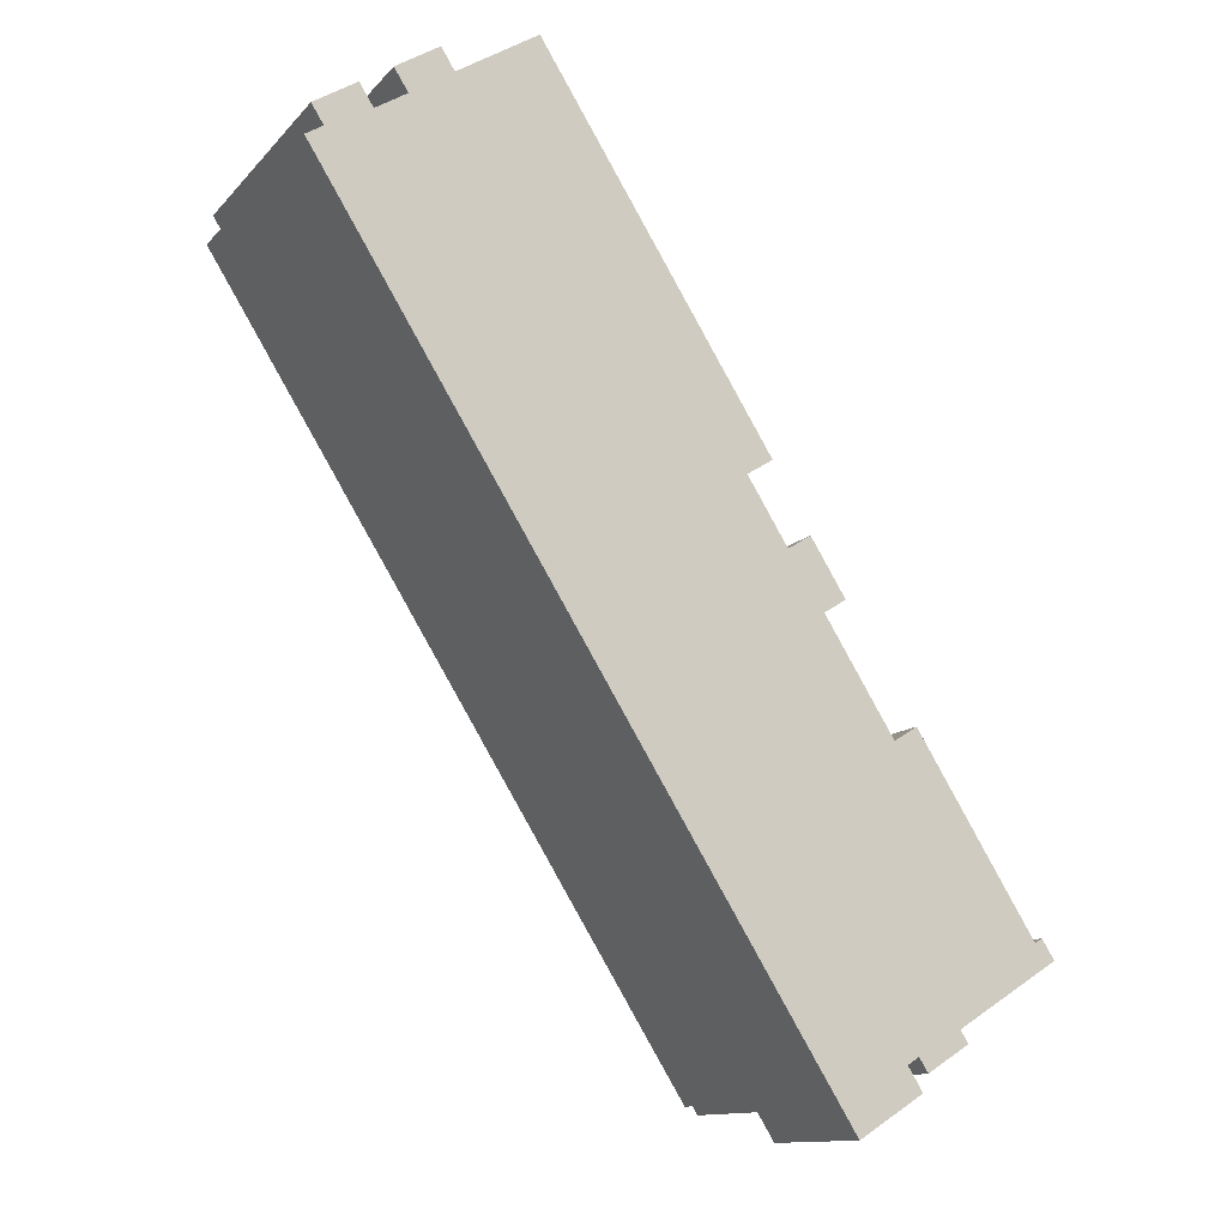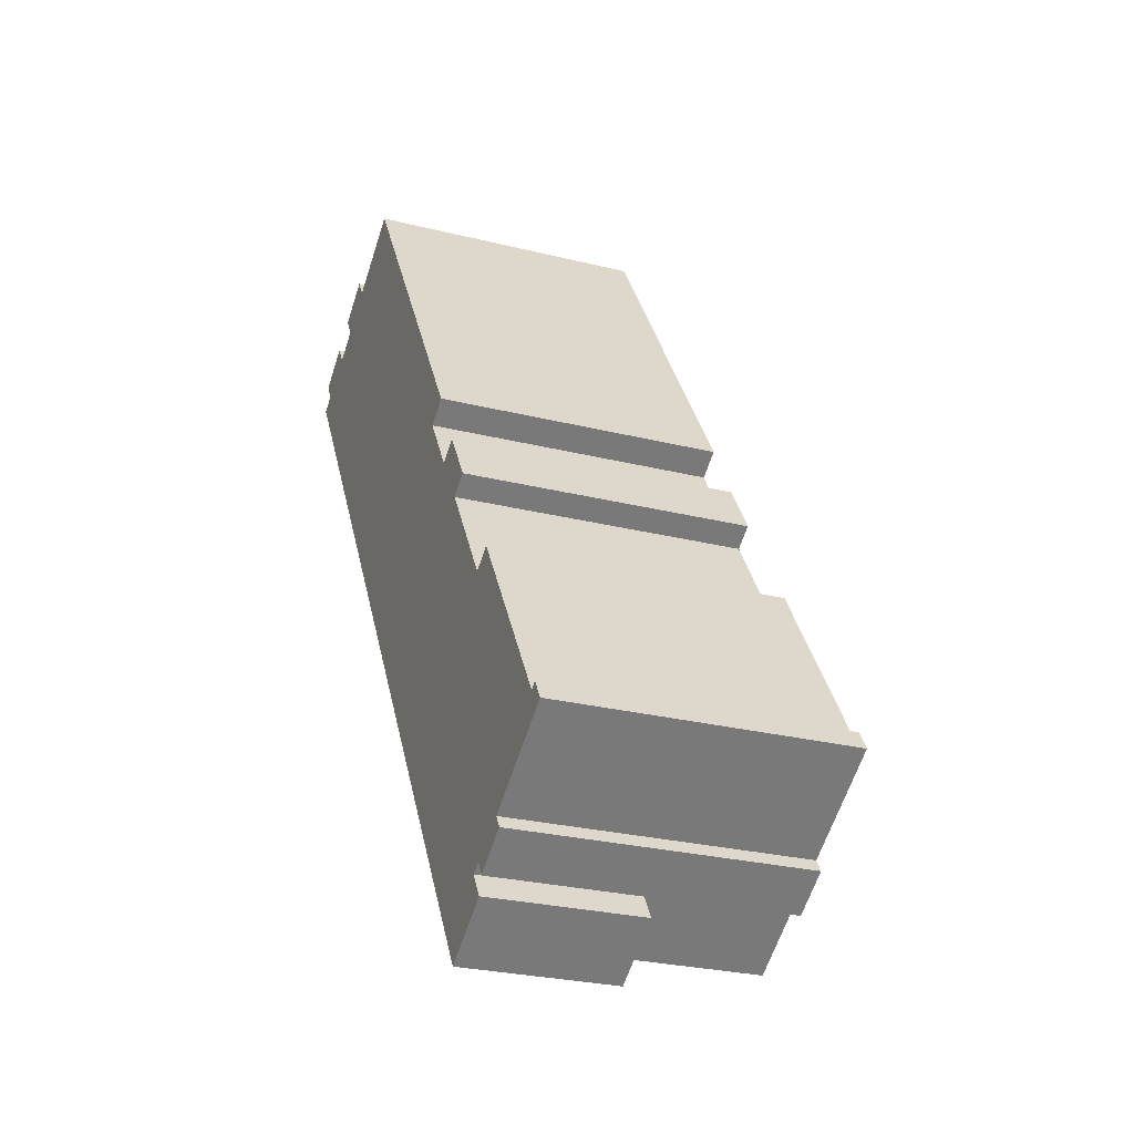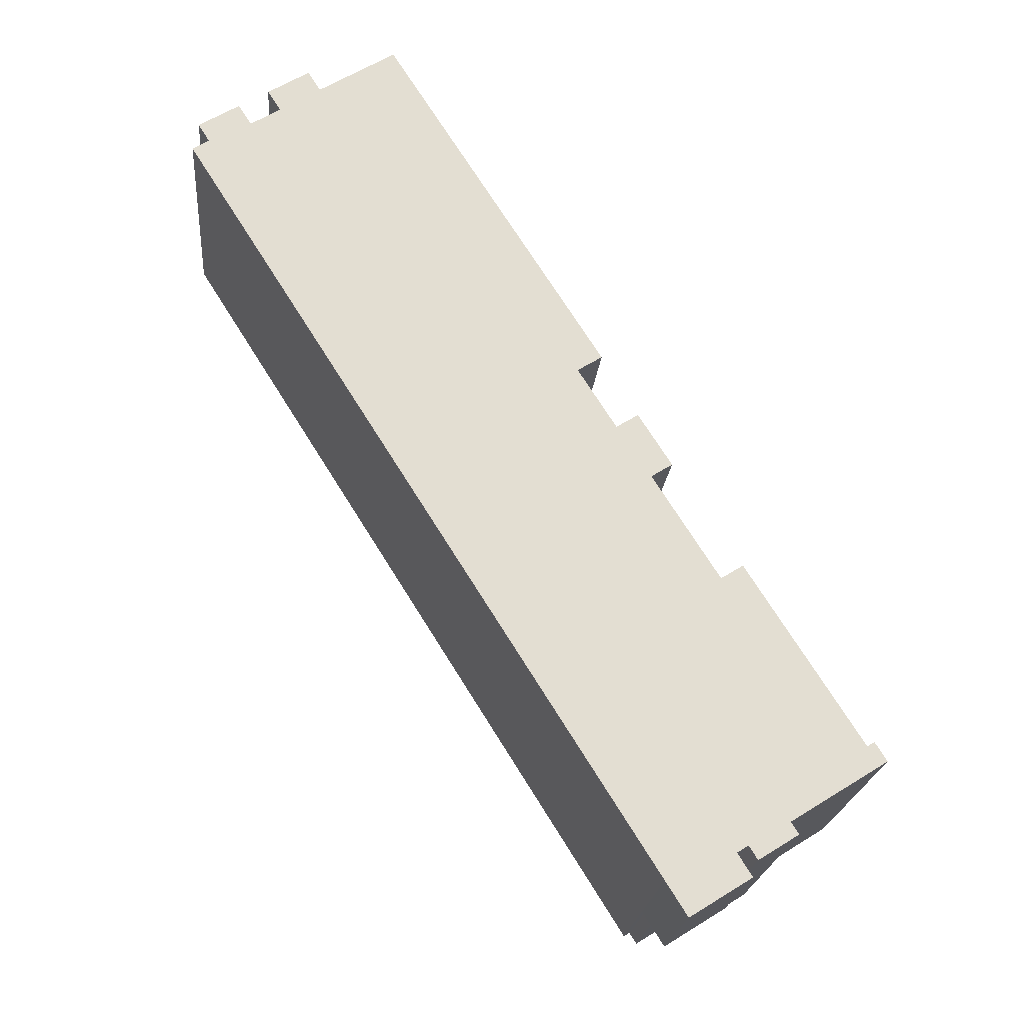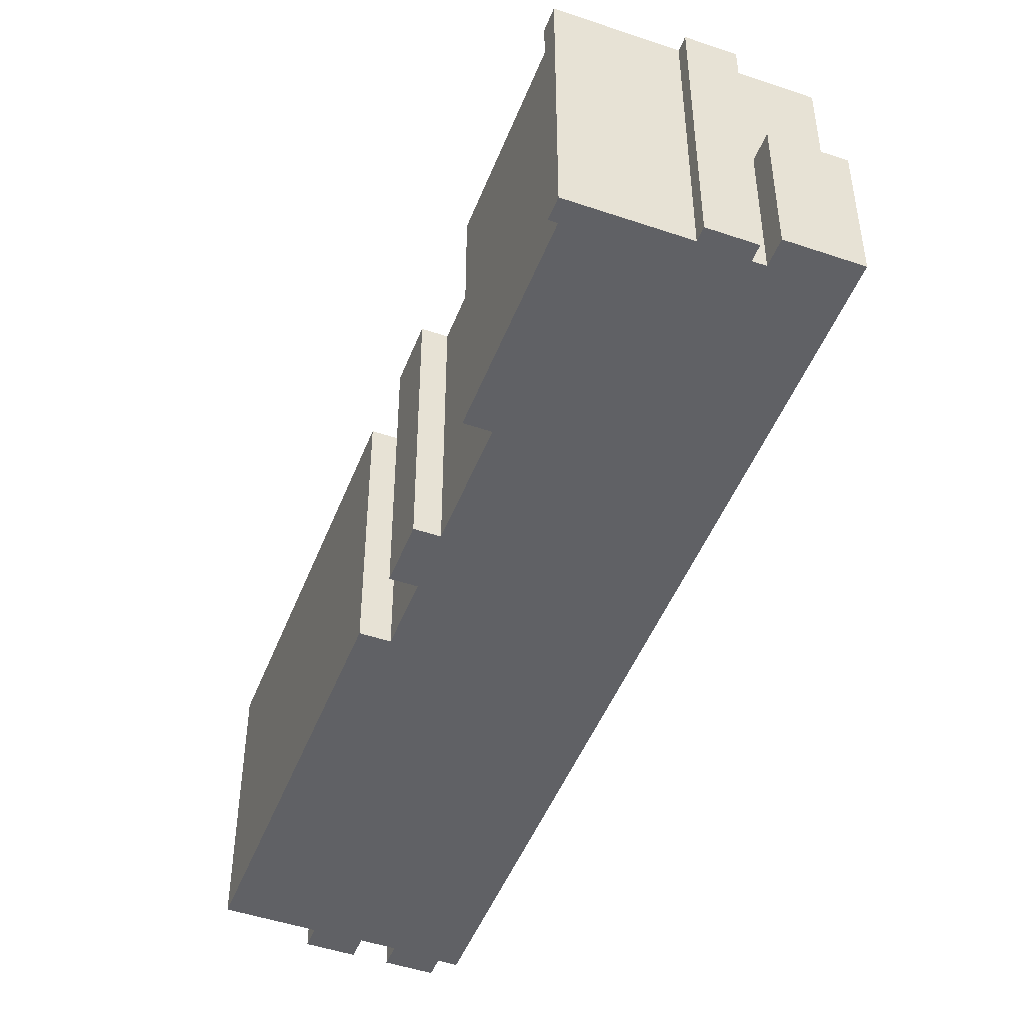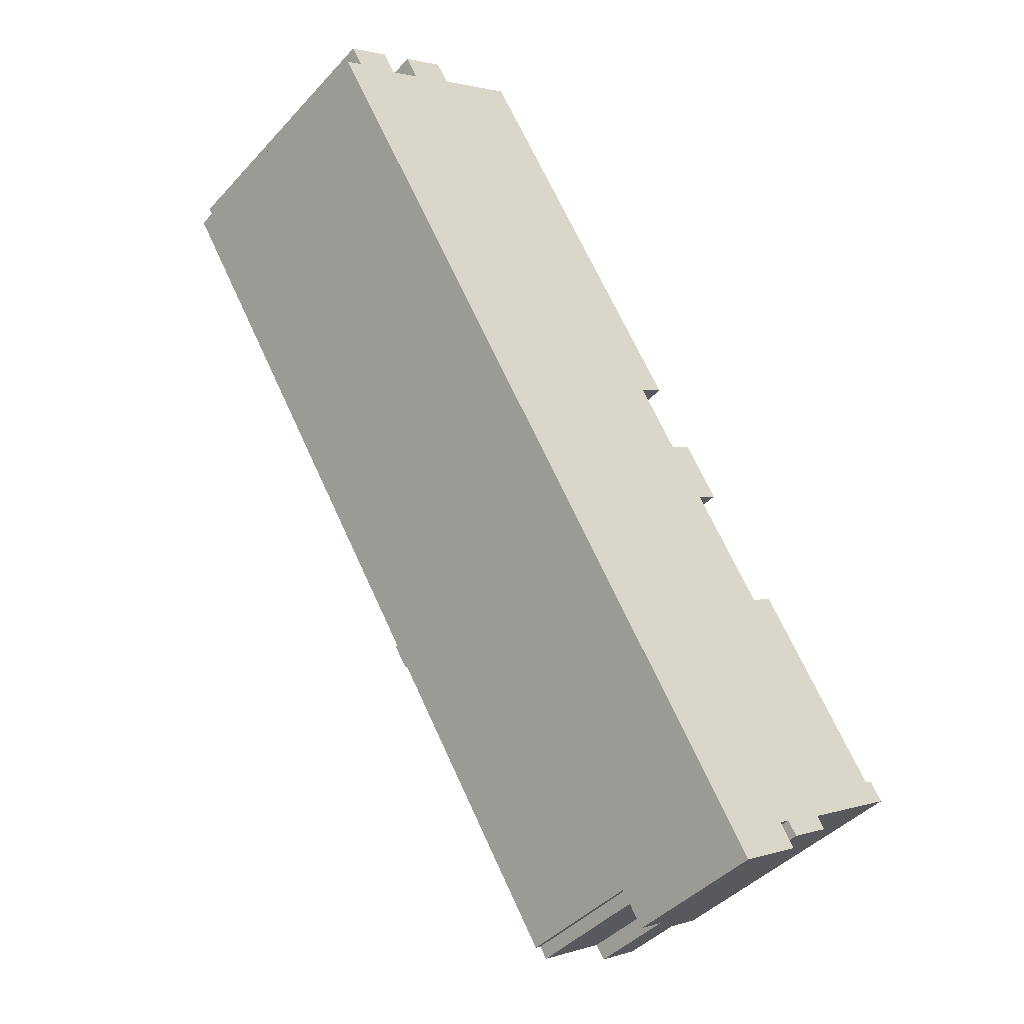
<metadata>
{"format":"obj","ext":"obj","renderer":"f3d","projection":"perspective","resolution":1024,"background":"white","views":[{"elev":-12.4,"azim":-24.9,"up":"+Z"},{"elev":-27.1,"azim":68.9,"up":"+Z"},{"elev":-21.6,"azim":-5.1,"up":"+Z"},{"elev":-48.1,"azim":127.0,"up":"+Y"},{"elev":-43.3,"azim":-38.8,"up":"+Z"}]}
</metadata>
<code>
v -10.02 6.648 19.02
v -6.364 6.648 21.32
v 2.903 6.648 3.953
v -16.19 6.648 15.28
v -1.216 6.648 -5.456
v 6.511 6.648 -20.87
v -0.5603 6.648 -6.483
v 0.9467 6.648 -6.199
v -0.02127 6.648 -6.814
v -0.5603 6.648 -6.483
v -0.02127 6.648 -6.814
v 0.9467 6.648 -8.336
v -0.5603 6.648 -6.483
v 0.9467 6.648 -8.336
v 6.511 6.648 -20.87
v -16.19 6.648 15.28
v 0.5107 6.648 -4.352
v -1.216 6.648 -5.456
v -1.216 6.648 -5.456
v -0.5603 6.648 -6.483
v 6.511 6.648 -20.87
v 0.5107 6.648 -4.352
v 2.903 6.648 3.953
v 1.167 6.648 -5.379
v -16.19 6.648 15.28
v 2.903 6.648 3.953
v 0.5107 6.648 -4.352
v 1.167 6.648 -5.379
v 2.903 6.648 3.953
v 1.914 6.648 -7.721
v -0.5603 6.648 -6.483
v 1.167 6.648 -5.379
v 0.9467 6.648 -6.199
v 0.9467 6.648 -8.336
v 1.914 6.648 -7.721
v 6.511 6.648 -20.87
v 0.9467 6.648 -6.199
v 1.167 6.648 -5.379
v 1.914 6.648 -7.721
v 1.914 6.648 -7.721
v 2.903 6.648 3.953
v 6.511 6.648 -20.87
v 5.792 6.648 1.688
v 7.382 6.648 -0.8438
v 6.37 6.648 -1.48
v 4.74 6.648 1.028
v 2.903 6.648 3.953
v 4.74 6.648 1.028
v 6.511 6.648 -20.87
v 4.74 6.648 1.028
v 6.37 6.648 -1.48
v 6.511 6.648 -20.87
v 9.545 6.648 -6.535
v 10.61 6.648 -5.868
v 16.03 6.648 -14.5
v 6.37 6.648 -1.48
v 9.545 6.648 -6.535
v 6.511 6.648 -20.87
v -12.6 6.648 18.75
v -10.63 6.648 19.99
v -10.02 6.648 19.02
v -11.97 6.648 17.75
v 16.03 6.648 -14.5
v 16.37 6.648 -14.28
v 16.94 6.648 -15.18
v 9.545 6.648 -6.535
v 16.03 6.648 -14.5
v 12.3 6.648 -18.09
v 12.3 6.648 -18.09
v 16.03 6.648 -14.5
v 16.94 6.648 -15.18
v 9.545 6.648 -6.535
v 12.3 6.648 -18.09
v 10.33 6.648 -19.22
v -11.97 6.648 17.75
v -10.02 6.648 19.02
v 2.903 6.648 3.953
v 10.33 6.648 -19.22
v 12.3 6.648 -18.09
v 12.66 6.648 -18.66
v 10.74 6.648 -19.87
v -6.364 6.648 21.32
v 4.079 6.648 4.692
v 2.903 6.648 3.953
v 9.545 6.648 -6.535
v 10.33 6.648 -19.22
v 9.798 6.648 -19.55
v 6.788 6.648 -20.69
v 9.545 6.648 -6.535
v 9.798 6.648 -19.55
v 6.788 6.648 -20.69
v 9.798 6.648 -19.55
v 7.125 6.648 -21.23
v -15.96 6.648 16.64
v -14.02 6.648 17.85
v -13.39 6.648 16.85
v -15.41 6.648 15.77
v 6.511 6.648 -20.87
v 9.545 6.648 -6.535
v 6.788 6.648 -20.69
v -13.39 6.648 16.85
v -11.97 6.648 17.75
v 2.903 6.648 3.953
v -16.19 6.648 15.28
v -15.41 6.648 15.77
v 2.903 6.648 3.953
v -15.41 6.648 15.77
v -13.39 6.648 16.85
v 2.903 6.648 3.953
v -1.216 8.238 -5.456
v 0.5107 8.238 -4.352
v 1.167 8.238 -5.379
v -0.5603 8.238 -6.483
v 0.8547 8.115 -7.205
v 0.9467 7.549 -6.199
v 1.914 7.549 -7.721
v 0.8547 8.115 -7.205
v 1.914 7.549 -7.721
v 0.9467 7.549 -8.336
v -0.02127 7.549 -6.814
v 0.9467 7.549 -6.199
v 0.8547 8.115 -7.205
v -0.02127 7.549 -6.814
v 0.8547 8.115 -7.205
v 0.9467 7.549 -8.336
v 7.125 0.3821 -21.23
v 10.48 0.3814 -20.64
v 7.532 0.3816 -22.5
v 6.511 0.3826 -20.87
v 7.125 0.3821 -21.23
v 7.532 0.3816 -22.5
v 6.511 0.3826 -20.87
v 6.788 0.3824 -20.69
v 7.125 0.3821 -21.23
v 7.125 0.3821 -21.23
v 9.798 0.3821 -19.55
v 10.48 0.3814 -20.64
v -12.6 6.648 18.75
v -11.97 6.648 17.75
v -11.97 -6.63 17.75
v -12.6 -6.63 18.75
v -12.6 -6.63 18.75
v -10.63 -6.63 19.99
v -10.63 6.648 19.99
v -12.6 6.648 18.75
v -10.33 -6.63 19.5
v -10.02 -6.63 19.02
v -10.02 6.648 19.02
v -10.63 6.648 19.99
v -10.63 -6.63 19.99
v -10.33 -6.63 19.5
v -10.63 6.648 19.99
v -10.33 -6.63 19.5
v -10.02 6.648 19.02
v -10.02 -6.63 19.02
v -6.364 -6.63 21.32
v -6.364 6.648 21.32
v -10.02 6.648 19.02
v -6.364 -6.63 21.32
v 4.079 -6.63 4.692
v 4.079 6.648 4.692
v -6.364 6.648 21.32
v 2.903 6.648 3.953
v 4.079 6.648 4.692
v 4.079 -6.63 4.692
v 2.903 -6.63 3.953
v 2.903 -6.63 3.953
v 4.74 -6.63 1.028
v 4.74 6.648 1.028
v 2.903 6.648 3.953
v 4.74 -6.63 1.028
v 5.792 -6.63 1.688
v 5.792 6.648 1.688
v 4.74 6.648 1.028
v 5.792 -6.63 1.688
v 7.382 -6.63 -0.8438
v 7.382 6.648 -0.8438
v 5.792 6.648 1.688
v 6.37 6.648 -1.48
v 7.382 6.648 -0.8438
v 7.382 -6.63 -0.8438
v 6.37 -6.63 -1.48
v 6.37 -6.63 -1.48
v 9.545 -6.63 -6.535
v 9.545 6.648 -6.535
v 6.37 6.648 -1.48
v 9.545 -6.63 -6.535
v 10.61 -6.63 -5.868
v 10.61 6.648 -5.868
v 9.545 6.648 -6.535
v 10.61 -6.63 -5.868
v 16.03 -6.63 -14.5
v 16.03 6.648 -14.5
v 10.61 6.648 -5.868
v 16.03 -6.63 -14.5
v 16.37 -6.63 -14.28
v 16.37 6.648 -14.28
v 16.03 6.648 -14.5
v 16.37 -6.63 -14.28
v 16.94 -6.63 -15.18
v 16.94 6.648 -15.18
v 16.37 6.648 -14.28
v 12.3 6.648 -18.09
v 16.94 6.648 -15.18
v 16.94 -6.63 -15.18
v 12.3 -6.63 -18.09
v 12.48 -6.63 -18.38
v 12.66 -6.63 -18.66
v 12.66 6.648 -18.66
v 12.3 6.648 -18.09
v 12.3 -6.63 -18.09
v 12.48 -6.63 -18.38
v 12.3 6.648 -18.09
v 12.48 -6.63 -18.38
v 12.66 6.648 -18.66
v 10.74 6.648 -19.87
v 12.66 6.648 -18.66
v 12.66 -6.63 -18.66
v 10.74 -6.63 -19.87
v 10.33 6.648 -19.22
v 10.74 6.648 -19.87
v 10.74 -6.63 -19.87
v 10.33 -6.63 -19.22
v 9.798 6.648 -19.55
v 10.33 6.648 -19.22
v 9.798 0.3821 -19.55
v 9.798 0.3821 -19.55
v 10.33 -6.63 -19.22
v 9.798 -6.63 -19.55
v 9.798 0.3821 -19.55
v 10.33 6.648 -19.22
v 10.33 -6.63 -19.22
v 7.125 6.648 -21.23
v 9.798 6.648 -19.55
v 9.798 0.3821 -19.55
v 7.125 0.3821 -21.23
v 6.788 6.648 -20.69
v 7.125 6.648 -21.23
v 7.125 0.3821 -21.23
v 6.788 0.3824 -20.69
v 6.511 6.648 -20.87
v 6.788 6.648 -20.69
v 6.788 0.3824 -20.69
v 6.511 0.3826 -20.87
v -16.19 6.648 15.28
v -4.841 -6.63 -2.795
v -16.19 -6.63 15.28
v -16.19 6.648 15.28
v 6.511 6.648 -20.87
v -4.841 -6.63 -2.795
v -4.841 -6.63 -2.795
v 6.511 6.648 -20.87
v 6.511 0.3826 -20.87
v -4.841 -6.63 -2.795
v 6.511 0.3826 -20.87
v 6.511 -6.63 -20.87
v 6.511 0.3826 -20.87
v 7.532 0.3816 -22.5
v 7.532 -6.63 -22.5
v 6.511 -6.63 -20.87
v -15.8 -6.63 15.52
v -15.41 -6.63 15.77
v -15.41 6.648 15.77
v -16.19 6.648 15.28
v -16.19 -6.63 15.28
v -15.8 -6.63 15.52
v -16.19 6.648 15.28
v -15.8 -6.63 15.52
v -15.41 6.648 15.77
v -15.96 6.648 16.64
v -15.68 -6.63 16.2
v -15.96 -6.63 16.64
v -15.68 -6.63 16.2
v -15.41 6.648 15.77
v -15.41 -6.63 15.77
v -15.96 6.648 16.64
v -15.41 6.648 15.77
v -15.68 -6.63 16.2
v -15.96 -6.63 16.64
v -14.02 -6.63 17.85
v -14.02 6.648 17.85
v -15.96 6.648 16.64
v -13.7 -6.63 17.35
v -13.39 -6.63 16.85
v -13.39 6.648 16.85
v -14.02 6.648 17.85
v -14.02 -6.63 17.85
v -13.7 -6.63 17.35
v -14.02 6.648 17.85
v -13.7 -6.63 17.35
v -13.39 6.648 16.85
v -13.39 -6.63 16.85
v -11.97 -6.63 17.75
v -11.97 6.648 17.75
v -13.39 6.648 16.85
v -1.216 6.648 -5.456
v 0.5107 6.648 -4.352
v 0.5107 8.238 -4.352
v -1.216 8.238 -5.456
v 0.5107 6.648 -4.352
v 1.167 6.648 -5.379
v 1.167 8.238 -5.379
v 0.5107 8.238 -4.352
v -0.5603 8.238 -6.483
v 1.167 8.238 -5.379
v 1.167 6.648 -5.379
v -0.5603 6.648 -6.483
v -1.216 8.238 -5.456
v -0.5603 8.238 -6.483
v -0.5603 6.648 -6.483
v -1.216 6.648 -5.456
v 0.9467 6.648 -6.199
v 1.914 6.648 -7.721
v 1.914 7.549 -7.721
v 0.9467 7.549 -6.199
v 0.9467 7.549 -8.336
v 1.914 7.549 -7.721
v 1.914 6.648 -7.721
v 0.9467 6.648 -8.336
v -0.02127 6.648 -6.814
v 0.9467 6.648 -6.199
v 0.9467 7.549 -6.199
v -0.02127 7.549 -6.814
v -0.02127 7.549 -6.814
v 0.9467 7.549 -8.336
v 0.9467 6.648 -8.336
v -0.02127 6.648 -6.814
v 10.14 -6.63 -20.1
v 10.48 -6.63 -20.64
v 10.48 0.3814 -20.64
v 9.798 0.3821 -19.55
v 9.798 -6.63 -19.55
v 10.14 -6.63 -20.1
v 9.798 0.3821 -19.55
v 10.14 -6.63 -20.1
v 10.48 0.3814 -20.64
v 7.532 0.3816 -22.5
v 9.007 -6.63 -21.57
v 7.532 -6.63 -22.5
v 9.007 -6.63 -21.57
v 10.48 0.3814 -20.64
v 10.48 -6.63 -20.64
v 7.532 0.3816 -22.5
v 10.48 0.3814 -20.64
v 9.007 -6.63 -21.57
v -14.02 -6.63 17.85
v -15.96 -6.63 16.64
v -15.68 -6.63 16.2
v -15.41 -6.63 15.77
v -15.8 -6.63 15.52
v -16.19 -6.63 15.28
v -4.841 -6.63 -2.795
v 6.511 -6.63 -20.87
v 7.532 -6.63 -22.5
v 9.007 -6.63 -21.57
v 10.48 -6.63 -20.64
v 10.14 -6.63 -20.1
v 9.798 -6.63 -19.55
v 10.33 -6.63 -19.22
v 10.74 -6.63 -19.87
v 12.66 -6.63 -18.66
v 12.48 -6.63 -18.38
v 12.3 -6.63 -18.09
v 16.94 -6.63 -15.18
v 16.37 -6.63 -14.28
v 16.03 -6.63 -14.5
v 10.61 -6.63 -5.868
v 9.545 -6.63 -6.535
v 6.37 -6.63 -1.48
v 7.382 -6.63 -0.8438
v 5.792 -6.63 1.688
v 4.74 -6.63 1.028
v 2.903 -6.63 3.953
v 4.079 -6.63 4.692
v -6.364 -6.63 21.32
v -10.02 -6.63 19.02
v -10.33 -6.63 19.5
v -10.63 -6.63 19.99
v -12.6 -6.63 18.75
v -11.97 -6.63 17.75
v -13.39 -6.63 16.85
v -13.7 -6.63 17.35
g CDNNDG02_0014950
f 1 2 3
f 4 5 6
f 7 8 9
f 10 11 12
f 13 14 15
f 16 17 18
f 19 20 21
f 22 23 24
f 25 26 27
f 28 29 30
f 31 32 33
f 34 35 36
f 37 38 39
f 40 41 42
f 43 45 46
f 43 44 45
f 47 48 49
f 50 51 52
f 53 54 55
f 56 57 58
f 62 59 61
f 61 59 60
f 63 64 65
f 66 67 68
f 69 70 71
f 72 73 74
f 75 76 77
f 78 79 81
f 81 79 80
f 82 83 84
f 85 86 87
f 88 89 90
f 91 92 93
f 97 94 95
f 96 97 95
f 98 99 100
f 101 102 103
f 104 105 106
f 107 108 109
f 113 110 112
f 112 110 111
f 114 115 116
f 117 118 119
f 120 121 122
f 123 124 125
f 126 127 128
f 129 130 131
f 132 133 134
f 135 136 137
f 139 140 141
f 138 139 141
f 142 144 145
f 144 142 143
f 146 147 148
f 149 150 151
f 152 153 154
f 156 157 158
f 158 155 156
f 162 159 161
f 160 161 159
f 163 165 166
f 163 164 165
f 168 169 167
f 167 169 170
f 174 171 172
f 173 174 172
f 176 177 175
f 175 177 178
f 181 179 180
f 179 181 182
f 183 185 186
f 183 184 185
f 187 189 190
f 189 187 188
f 191 193 194
f 191 192 193
f 198 195 197
f 197 195 196
f 200 201 199
f 199 201 202
f 205 206 204
f 203 204 206
f 207 208 209
f 210 211 212
f 213 214 215
f 218 219 217
f 216 217 219
f 220 222 223
f 220 221 222
f 224 225 226
f 227 228 229
f 230 231 232
f 234 235 233
f 233 235 236
f 238 239 240
f 237 238 240
f 242 243 244
f 241 242 244
f 245 246 247
f 248 249 250
f 251 252 253
f 254 255 256
f 258 259 260
f 257 258 260
f 261 262 263
f 264 265 266
f 267 268 269
f 270 271 272
f 273 274 275
f 276 277 278
f 282 279 280
f 281 282 280
f 283 284 285
f 286 287 288
f 289 290 291
f 292 294 295
f 294 292 293
f 297 298 299
f 299 296 297
f 300 302 303
f 300 301 302
f 307 304 305
f 305 306 307
f 311 308 310
f 310 308 309
f 315 312 314
f 313 314 312
f 316 318 319
f 316 317 318
f 321 322 323
f 323 320 321
f 327 324 326
f 326 324 325
f 328 329 330
f 331 332 333
f 334 335 336
f 337 338 339
f 340 341 342
f 343 344 345
f 358 359 368
f 348 349 382
f 346 347 348
f 346 348 382
f 380 377 379
f 349 350 352
f 373 380 381
f 350 351 352
f 352 372 373
f 352 353 368
f 349 381 382
f 353 354 355
f 373 376 380
f 353 355 358
f 377 378 379
f 355 356 357
f 355 357 358
f 368 353 358
f 359 360 362
f 360 361 362
f 366 363 364
f 359 362 363
f 368 363 366
f 380 376 377
f 359 363 368
f 364 365 366
f 366 367 368
f 369 352 368
f 352 369 372
f 369 370 371
f 369 371 372
f 349 352 381
f 373 374 375
f 373 375 376
f 352 373 381

</code>
